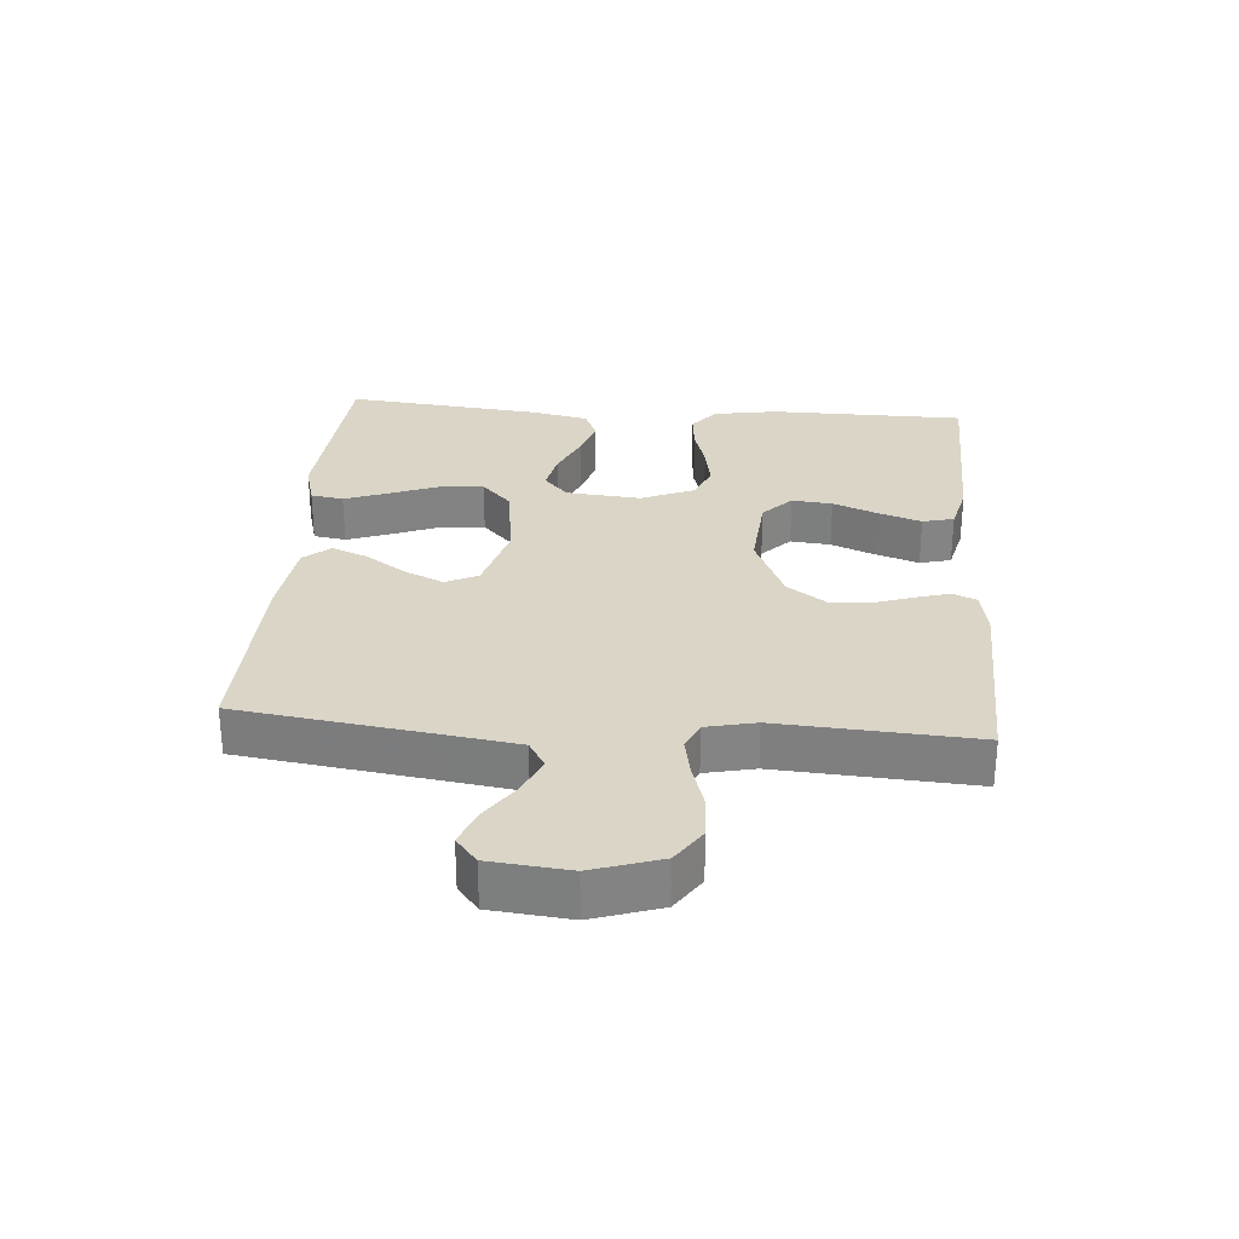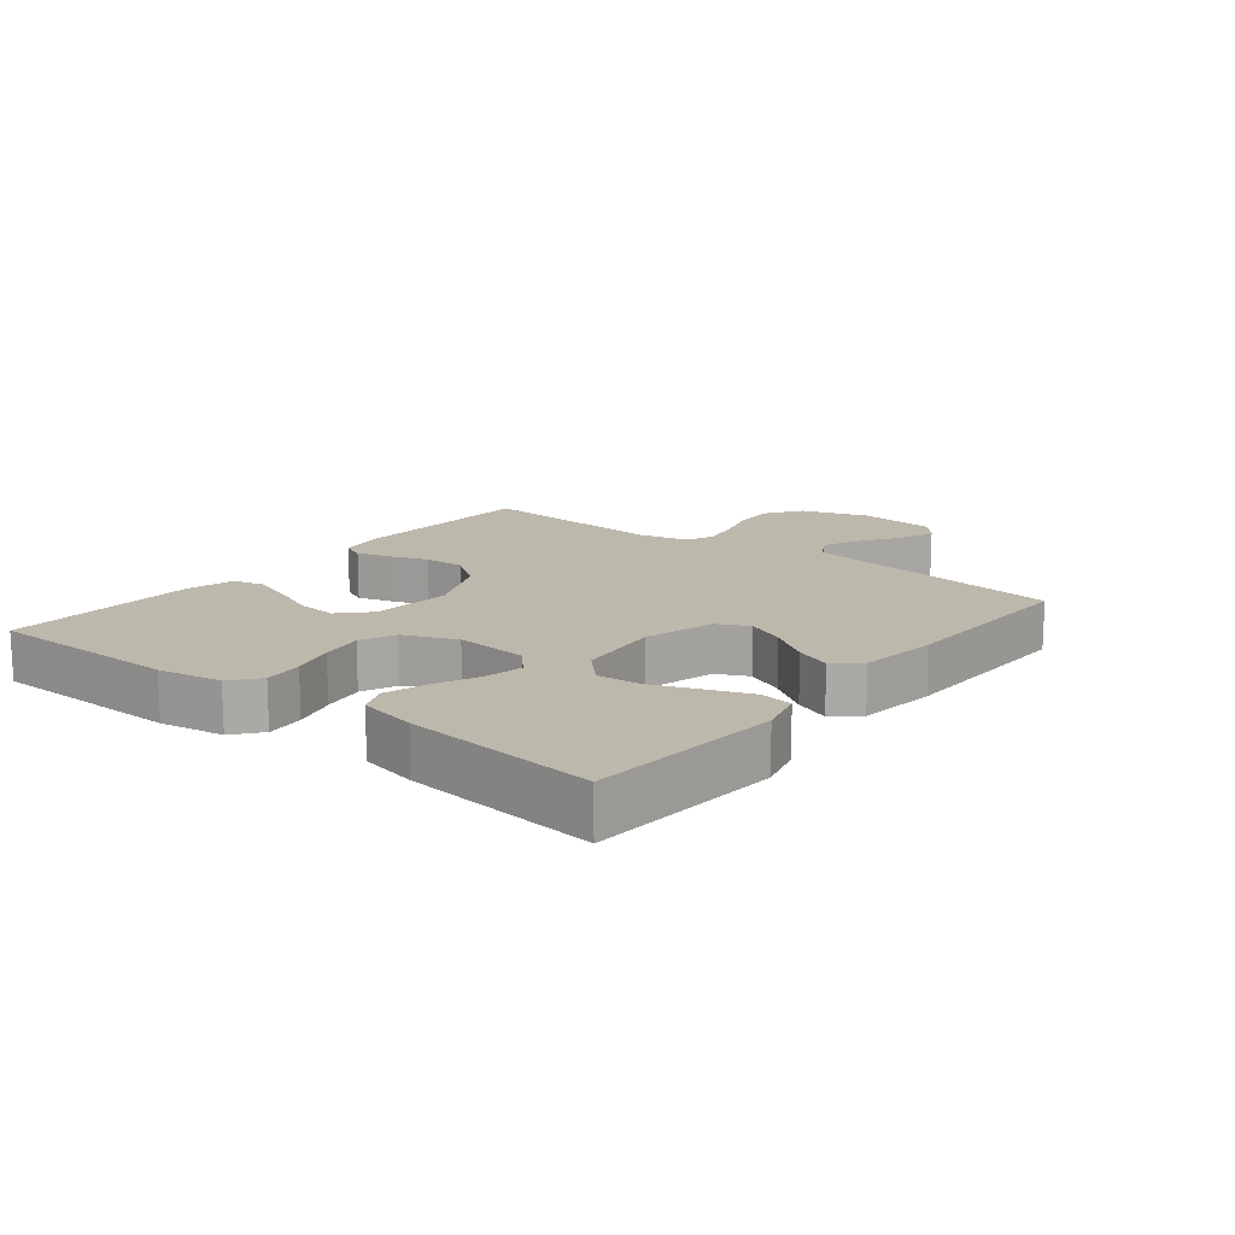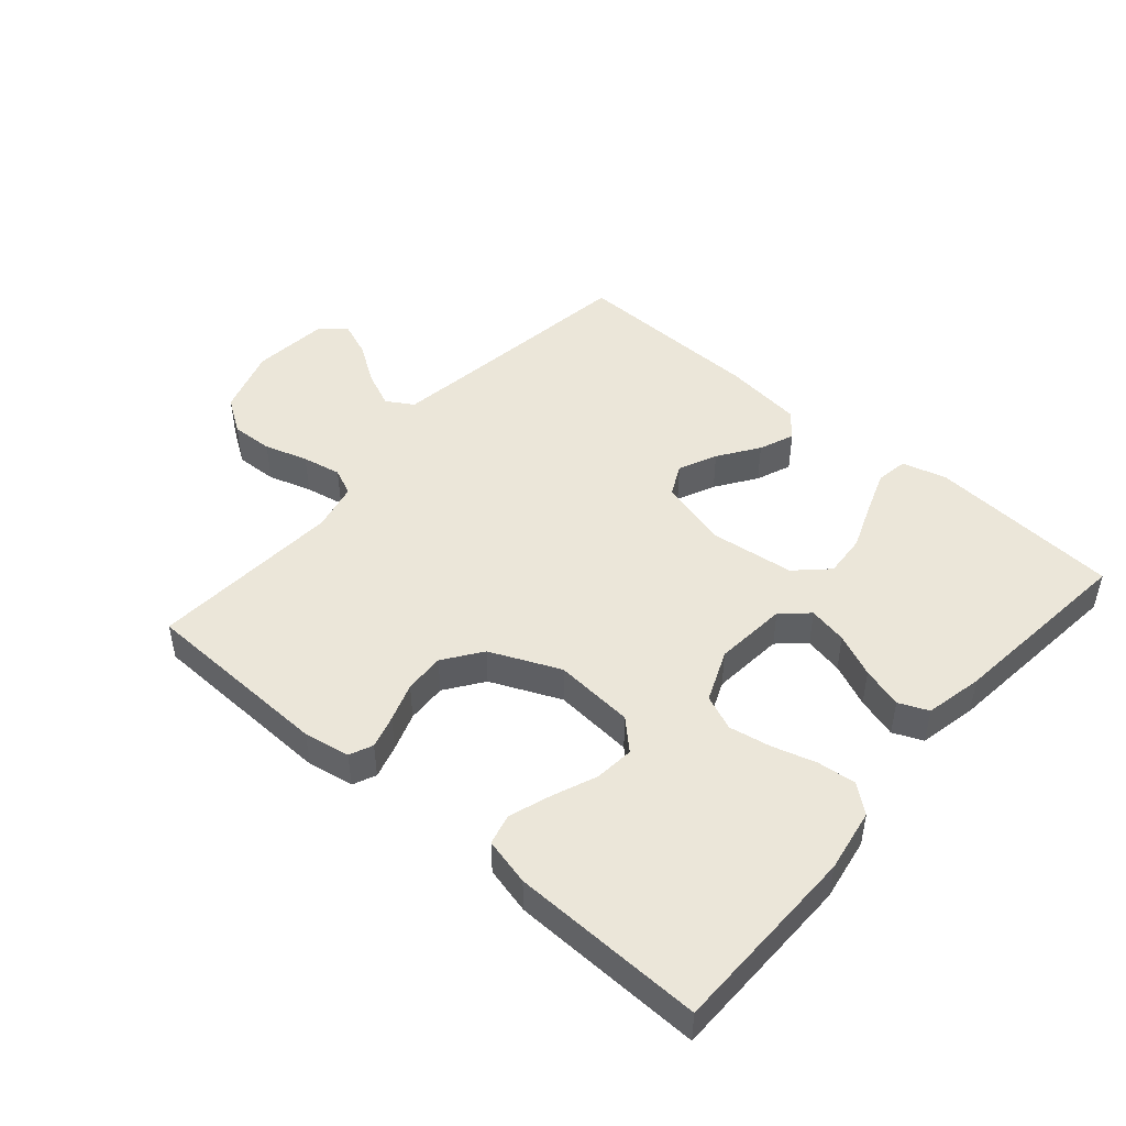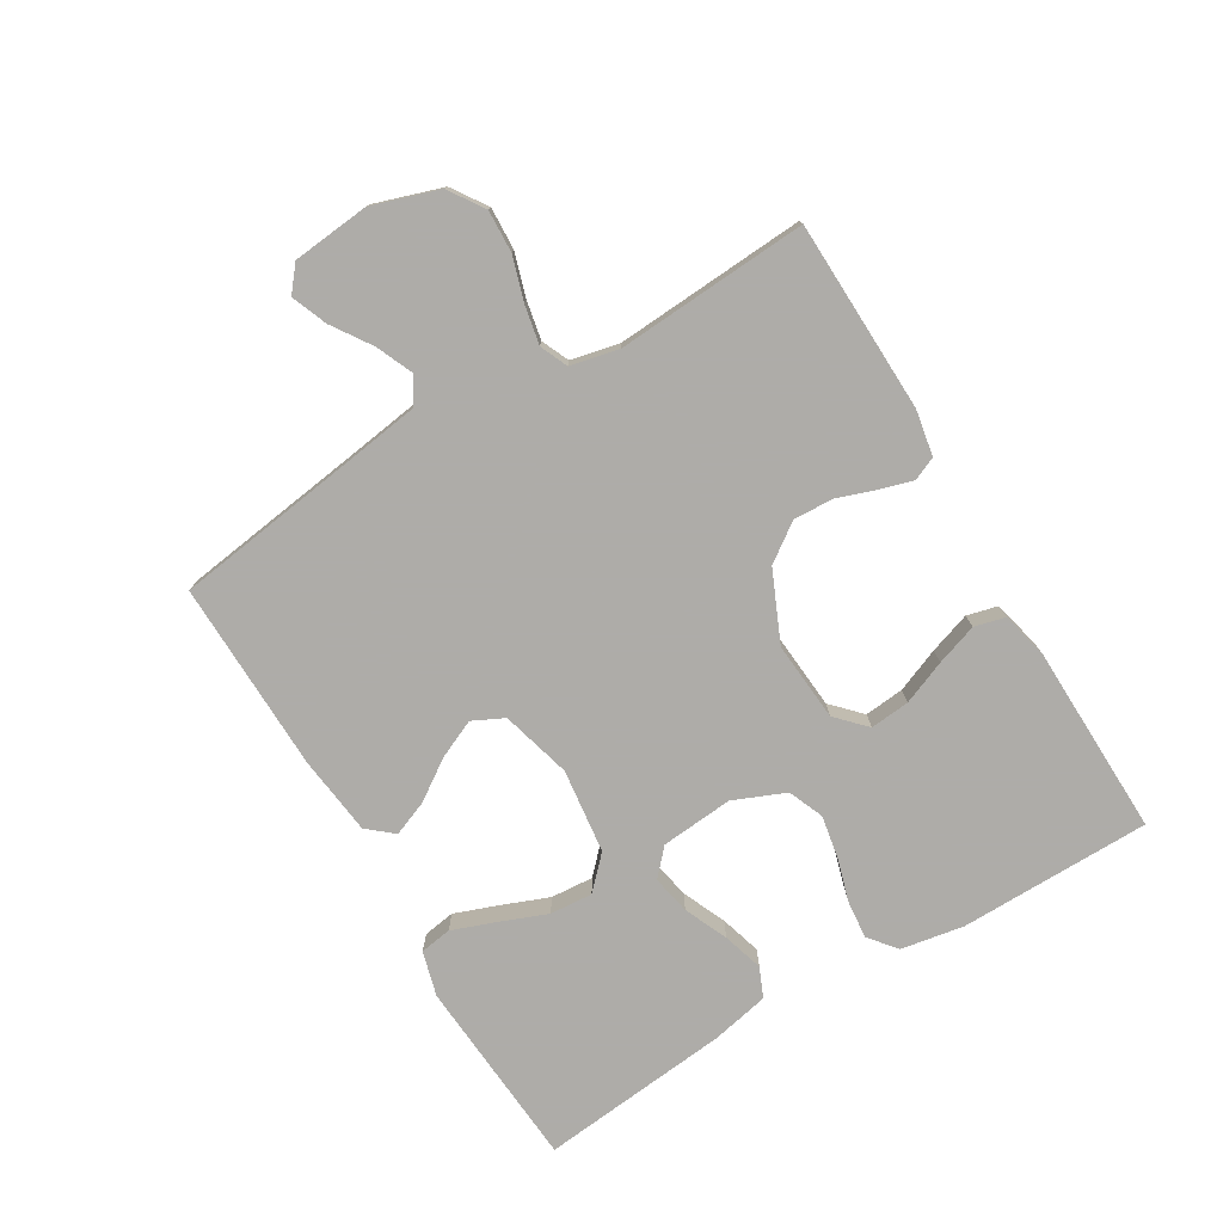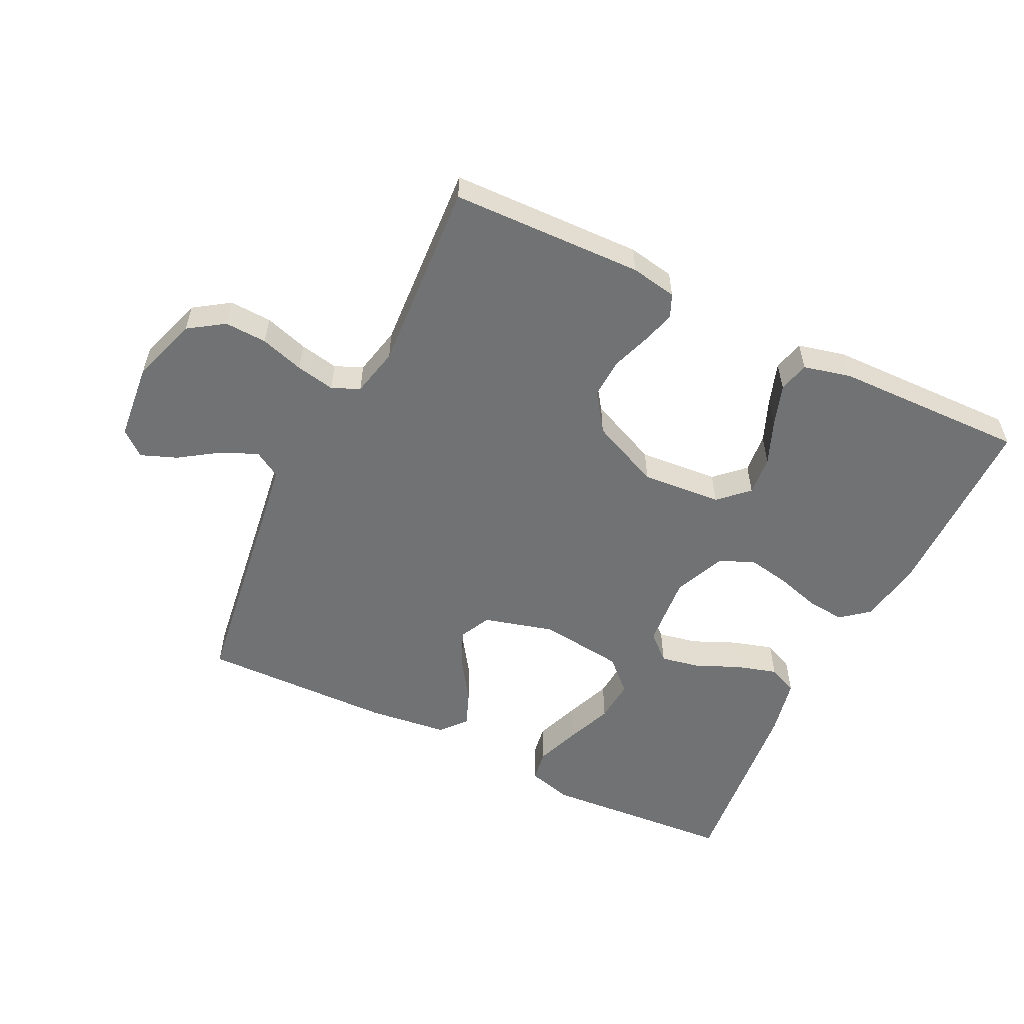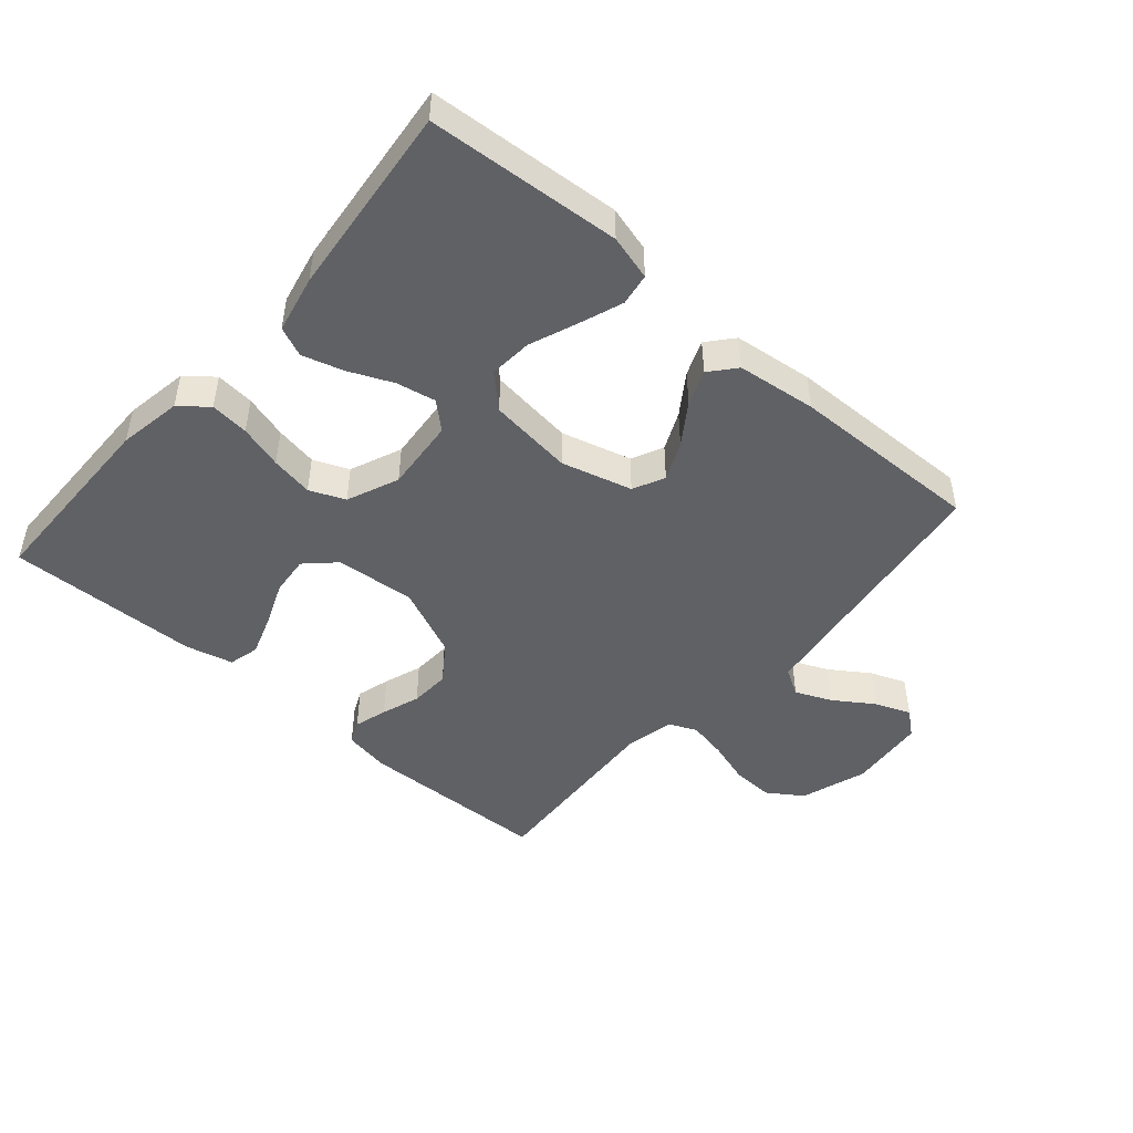
<metadata>
{"format":"obj","ext":"obj","renderer":"f3d","projection":"perspective","resolution":1024,"background":"white","views":[{"elev":29.0,"azim":94.5,"up":"+Y"},{"elev":14.7,"azim":-51.5,"up":"+Y"},{"elev":47.3,"azim":-139.1,"up":"+Y"},{"elev":-77.0,"azim":120.8,"up":"+Y"},{"elev":-55.5,"azim":153.9,"up":"+Y"},{"elev":-47.3,"azim":-41.0,"up":"+Y"}]}
</metadata>
<code>
v 0.5 0.07 -0.5
v 0.2 0.07 -0.509
v 0.128 0.07 -0.496
v 0.112 0.07 -0.46
v 0.127 0.07 -0.408
v 0.148 0.07 -0.348
v 0.151 0.07 -0.285
v 0.109 0.07 -0.226
v 0 0.07 -0.178
v -0.125 0.07 -0.188
v -0.17 0.07 -0.231
v -0.164 0.07 -0.293
v -0.136 0.07 -0.362
v -0.114 0.07 -0.427
v -0.126 0.07 -0.475
v -0.2 0.07 -0.493
v -0.5 0.07 -0.5
v -0.503 0.07 -0.2
v -0.486 0.07 -0.101
v -0.443 0.07 -0.066
v -0.383 0.07 -0.072
v -0.315 0.07 -0.092
v -0.249 0.07 -0.104
v -0.194 0.07 -0.081
v -0.16 0.07 0
v -0.17 0.07 0.114
v -0.211 0.07 0.151
v -0.272 0.07 0.139
v -0.34 0.07 0.109
v -0.404 0.07 0.09
v -0.45 0.07 0.11
v -0.469 0.07 0.2
v -0.5 0.07 0.5
v -0.2 0.07 0.522
v -0.13 0.07 0.503
v -0.122 0.07 0.453
v -0.147 0.07 0.385
v -0.176 0.07 0.311
v -0.181 0.07 0.244
v -0.132 0.07 0.197
v 0 0.07 0.181
v 0.11 0.07 0.211
v 0.134 0.07 0.26
v 0.107 0.07 0.32
v 0.064 0.07 0.383
v 0.042 0.07 0.438
v 0.076 0.07 0.478
v 0.2 0.07 0.493
v 0.5 0.07 0.5
v 0.542 0.07 0.2
v 0.558 0.07 0.09
v 0.6 0.07 0.065
v 0.657 0.07 0.09
v 0.718 0.07 0.131
v 0.774 0.07 0.153
v 0.813 0.07 0.121
v 0.825 0.07 0
v 0.791 0.07 -0.104
v 0.736 0.07 -0.141
v 0.67 0.07 -0.138
v 0.602 0.07 -0.117
v 0.541 0.07 -0.105
v 0.498 0.07 -0.124
v 0.481 0.07 -0.2
v 0.5 0 -0.5
v 0.2 0 -0.509
v 0.128 0 -0.496
v 0.112 0 -0.46
v 0.127 0 -0.408
v 0.148 0 -0.348
v 0.151 0 -0.285
v 0.109 0 -0.226
v 0 0 -0.178
v -0.125 0 -0.188
v -0.17 0 -0.231
v -0.164 0 -0.293
v -0.136 0 -0.362
v -0.114 0 -0.427
v -0.126 0 -0.475
v -0.2 0 -0.493
v -0.5 0 -0.5
v -0.503 0 -0.2
v -0.486 0 -0.101
v -0.443 0 -0.066
v -0.383 0 -0.072
v -0.315 0 -0.092
v -0.249 0 -0.104
v -0.194 0 -0.081
v -0.16 0 0
v -0.17 0 0.114
v -0.211 0 0.151
v -0.272 0 0.139
v -0.34 0 0.109
v -0.404 0 0.09
v -0.45 0 0.11
v -0.469 0 0.2
v -0.5 0 0.5
v -0.2 0 0.522
v -0.13 0 0.503
v -0.122 0 0.453
v -0.147 0 0.385
v -0.176 0 0.311
v -0.181 0 0.244
v -0.132 0 0.197
v 0 0 0.181
v 0.11 0 0.211
v 0.134 0 0.26
v 0.107 0 0.32
v 0.064 0 0.383
v 0.042 0 0.438
v 0.076 0 0.478
v 0.2 0 0.493
v 0.5 0 0.5
v 0.542 0 0.2
v 0.558 0 0.09
v 0.6 0 0.065
v 0.657 0 0.09
v 0.718 0 0.131
v 0.774 0 0.153
v 0.813 0 0.121
v 0.825 0 0
v 0.791 0 -0.104
v 0.736 0 -0.141
v 0.67 0 -0.138
v 0.602 0 -0.117
v 0.541 0 -0.105
v 0.498 0 -0.124
v 0.481 0 -0.2
f 59 60 61
f 58 59 61
f 57 58 61
f 56 57 61
f 55 56 61
f 54 55 61
f 53 54 61
f 52 53 61 62
f 51 52 62 63
f 48 49 50
f 47 48 50
f 46 47 50
f 45 46 50
f 44 45 50
f 50 51 63
f 44 50 63
f 43 44 63
f 36 37 38
f 35 36 38
f 34 35 38
f 33 34 38
f 32 33 38
f 31 32 38
f 30 31 38
f 29 30 38
f 28 29 38
f 27 28 38 39
f 26 27 39 40
f 20 21 22
f 19 20 22
f 18 19 22
f 17 18 22
f 16 17 22
f 15 16 22
f 14 15 22
f 13 14 22
f 12 13 22
f 11 12 22 23
f 10 11 23 24
f 4 5 6
f 3 4 6
f 2 3 6
f 1 2 6
f 64 1 6
f 64 6 7
f 64 7 8
f 63 64 8
f 43 63 8
f 42 43 8
f 41 42 8 9
f 41 9 10
f 40 41 10
f 26 40 10
f 25 26 10
f 10 24 25
f 125 124 123
f 125 123 122
f 125 122 121
f 125 121 120
f 125 120 119
f 125 119 118
f 125 118 117
f 126 125 117 116
f 127 126 116 115
f 114 113 112
f 114 112 111
f 114 111 110
f 114 110 109
f 114 109 108
f 127 115 114
f 127 114 108
f 127 108 107
f 102 101 100
f 102 100 99
f 102 99 98
f 102 98 97
f 102 97 96
f 102 96 95
f 102 95 94
f 102 94 93
f 102 93 92
f 103 102 92 91
f 104 103 91 90
f 86 85 84
f 86 84 83
f 86 83 82
f 86 82 81
f 86 81 80
f 86 80 79
f 86 79 78
f 86 78 77
f 86 77 76
f 87 86 76 75
f 88 87 75 74
f 70 69 68
f 70 68 67
f 70 67 66
f 70 66 65
f 70 65 128
f 71 70 128
f 72 71 128
f 72 128 127
f 72 127 107
f 72 107 106
f 73 72 106 105
f 74 73 105
f 74 105 104
f 74 104 90
f 74 90 89
f 89 88 74
f 1 65 66 2
f 2 66 67 3
f 3 67 68 4
f 4 68 69 5
f 5 69 70 6
f 6 70 71 7
f 7 71 72 8
f 8 72 73 9
f 9 73 74 10
f 10 74 75 11
f 11 75 76 12
f 12 76 77 13
f 13 77 78 14
f 14 78 79 15
f 15 79 80 16
f 16 80 81 17
f 17 81 82 18
f 18 82 83 19
f 19 83 84 20
f 20 84 85 21
f 21 85 86 22
f 22 86 87 23
f 23 87 88 24
f 24 88 89 25
f 25 89 90 26
f 26 90 91 27
f 27 91 92 28
f 28 92 93 29
f 29 93 94 30
f 30 94 95 31
f 31 95 96 32
f 32 96 97 33
f 33 97 98 34
f 34 98 99 35
f 35 99 100 36
f 36 100 101 37
f 37 101 102 38
f 38 102 103 39
f 39 103 104 40
f 40 104 105 41
f 41 105 106 42
f 42 106 107 43
f 43 107 108 44
f 44 108 109 45
f 45 109 110 46
f 46 110 111 47
f 47 111 112 48
f 48 112 113 49
f 49 113 114 50
f 50 114 115 51
f 51 115 116 52
f 52 116 117 53
f 53 117 118 54
f 54 118 119 55
f 55 119 120 56
f 56 120 121 57
f 57 121 122 58
f 58 122 123 59
f 59 123 124 60
f 60 124 125 61
f 61 125 126 62
f 62 126 127 63
f 63 127 128 64
f 64 128 65 1

</code>
